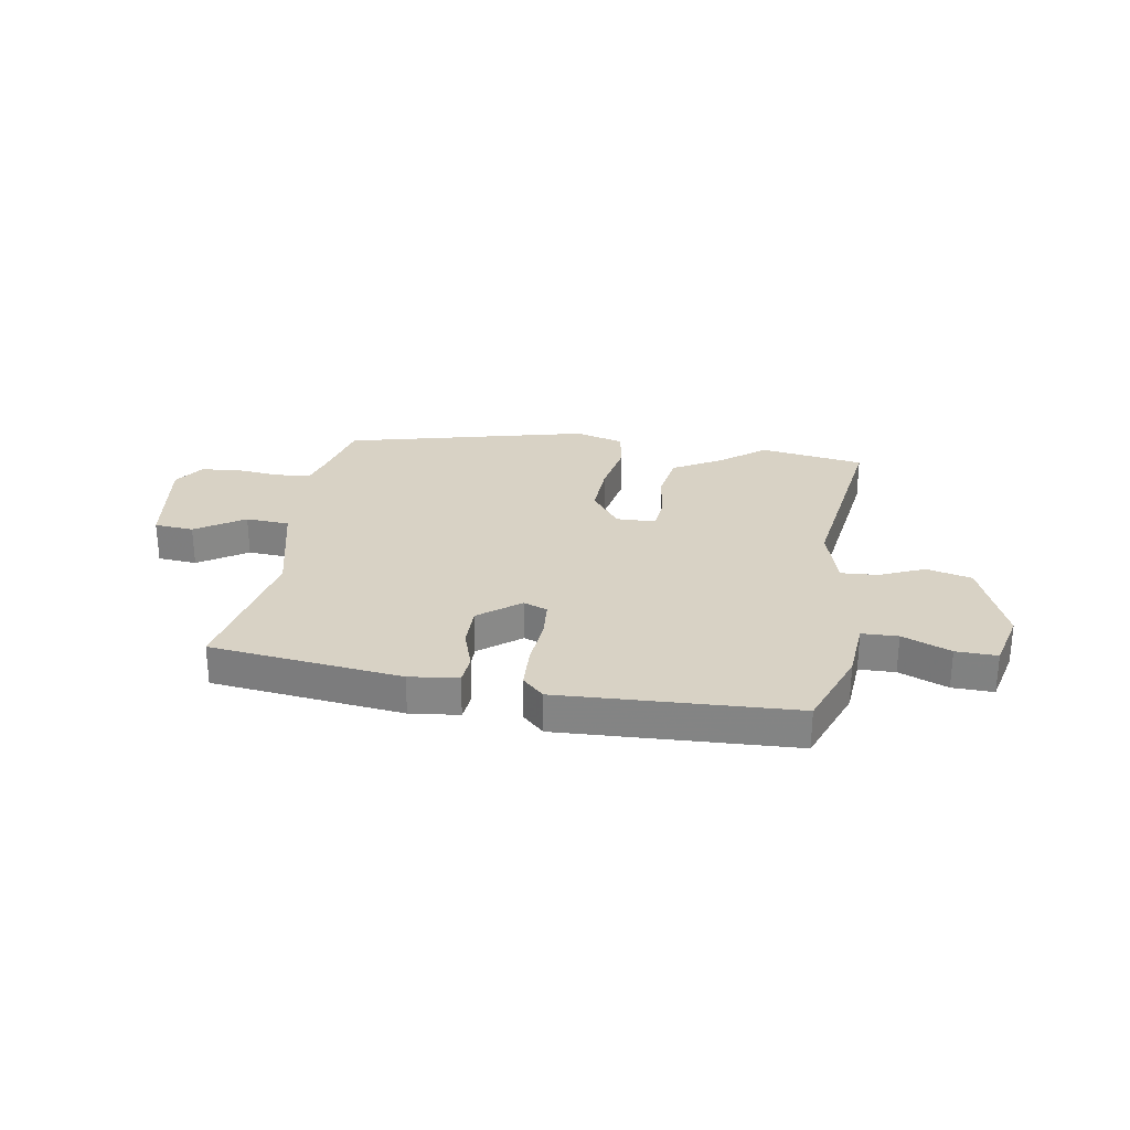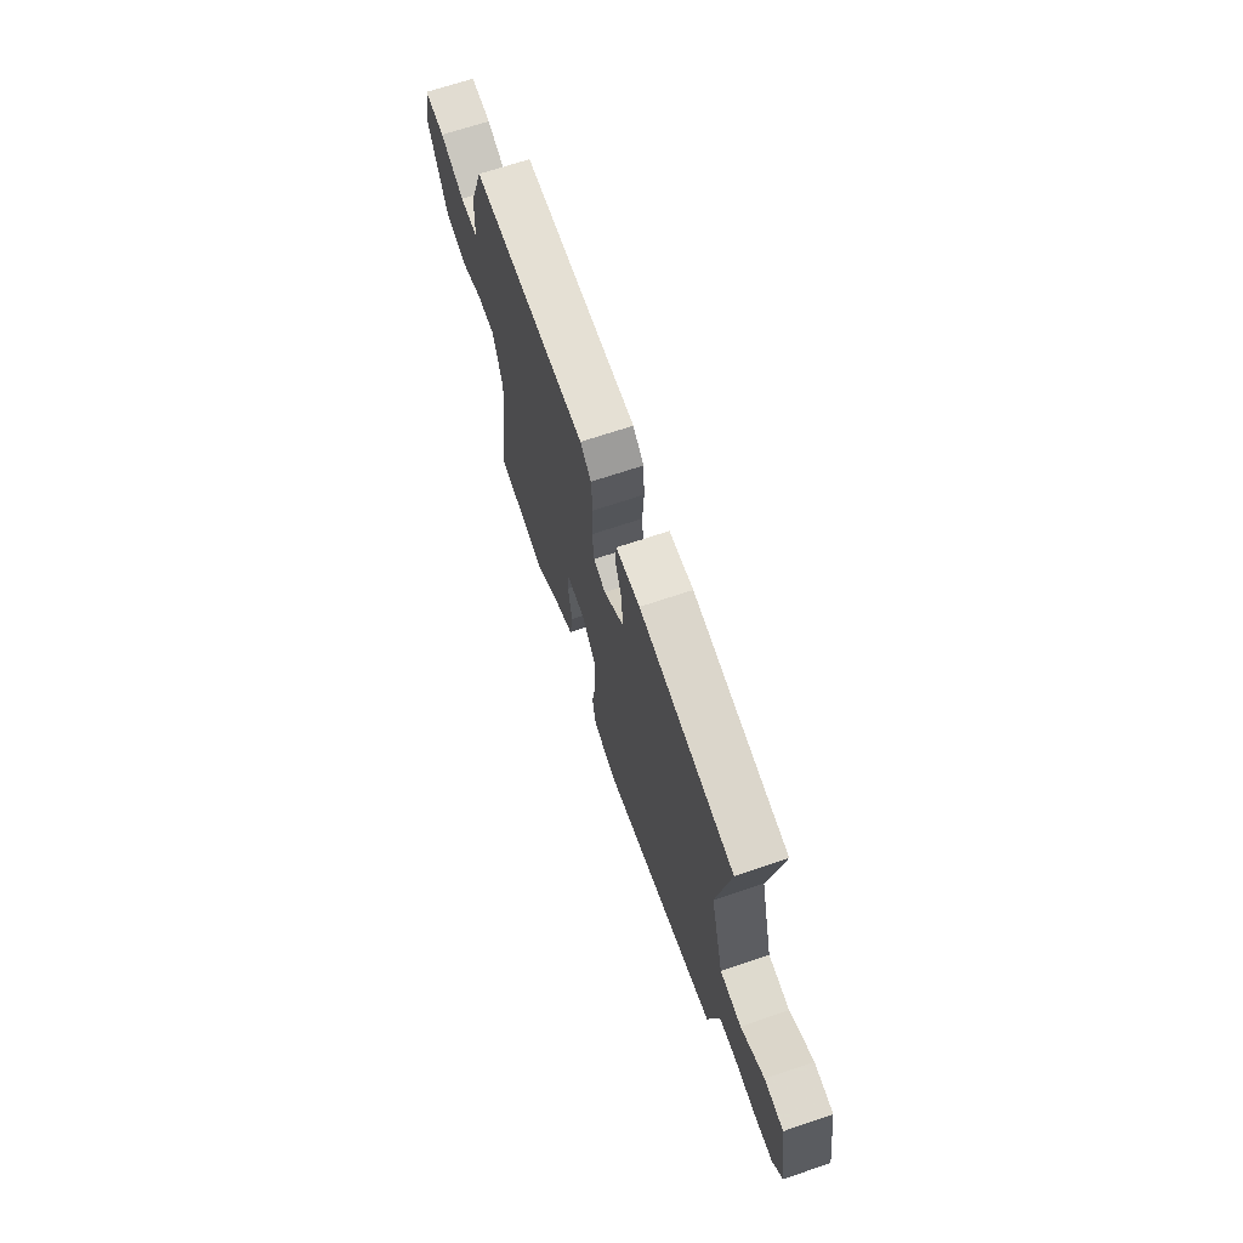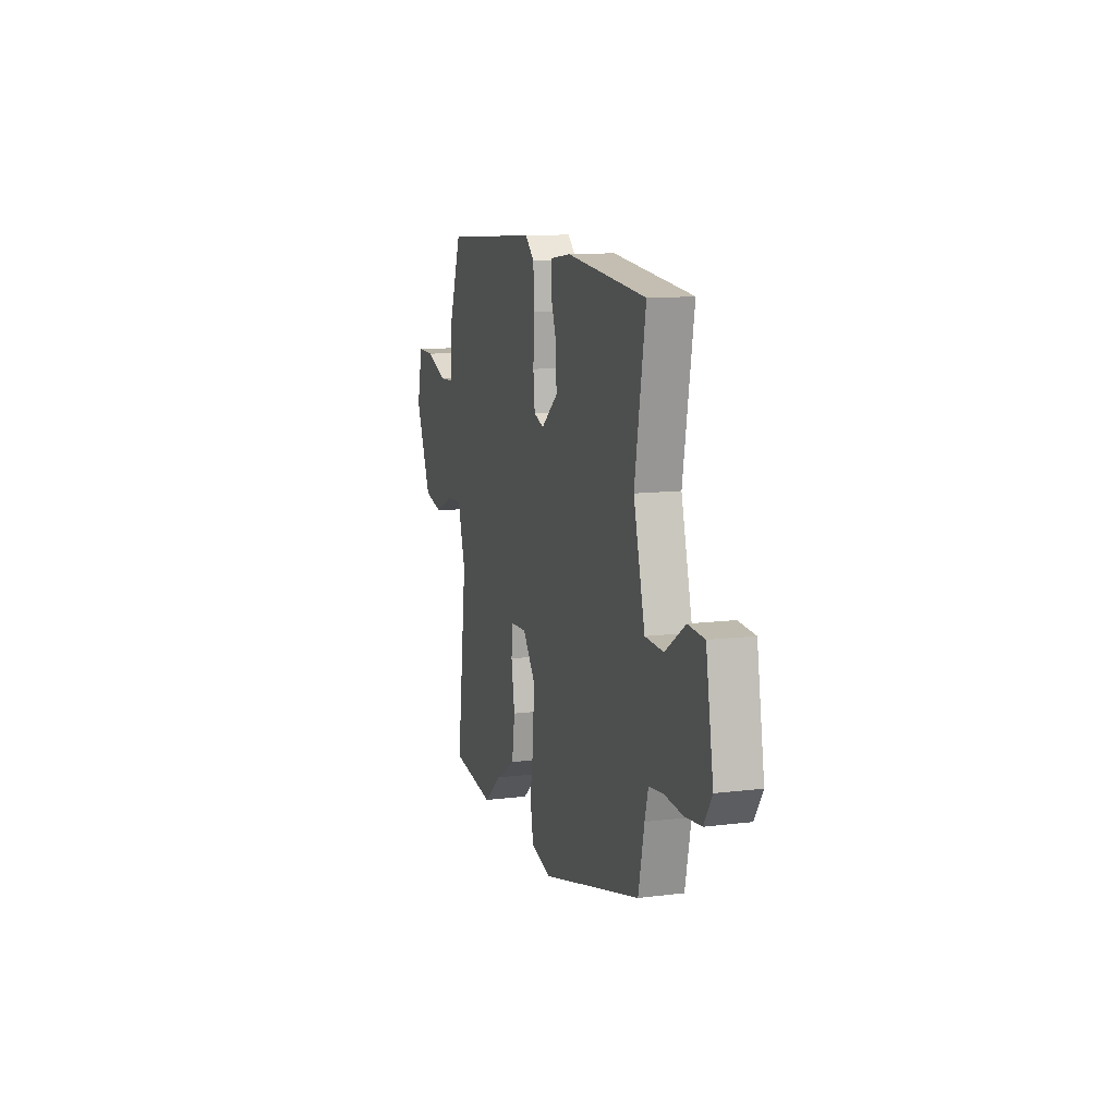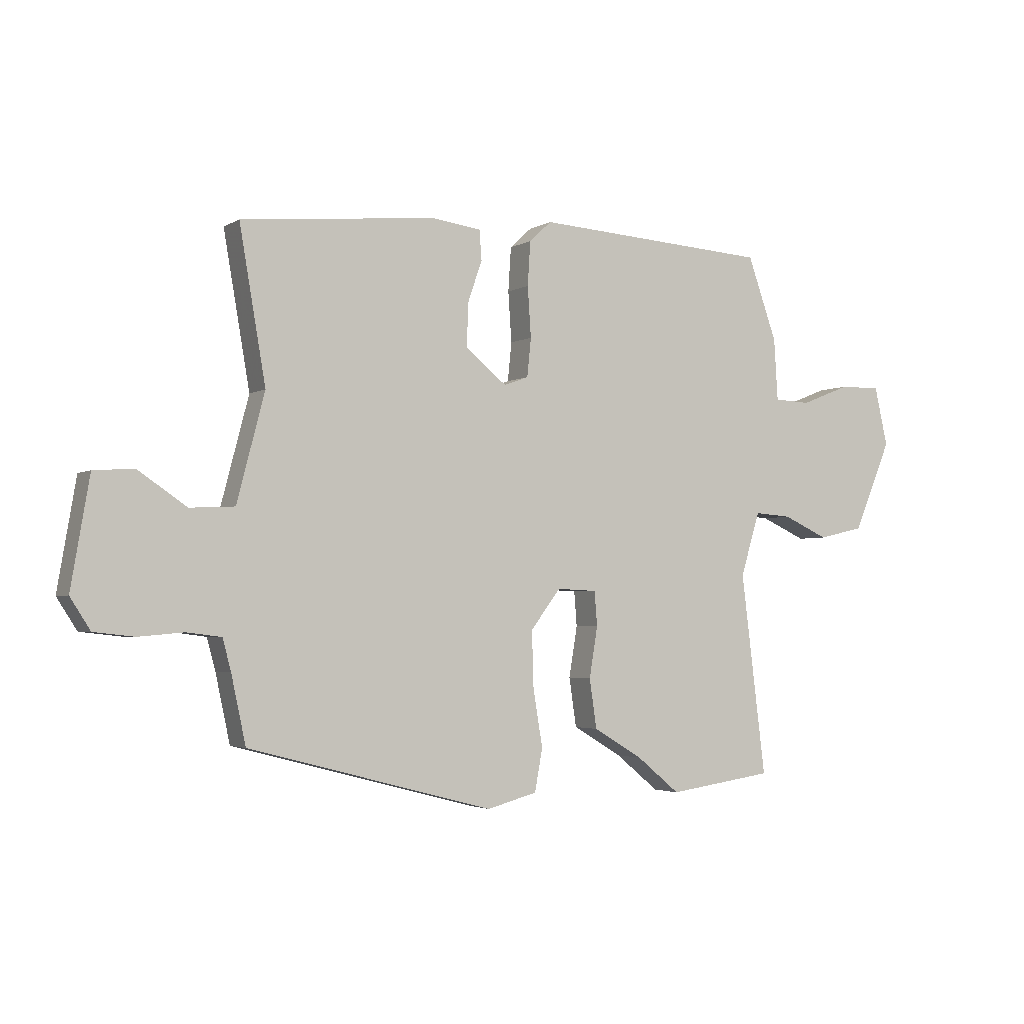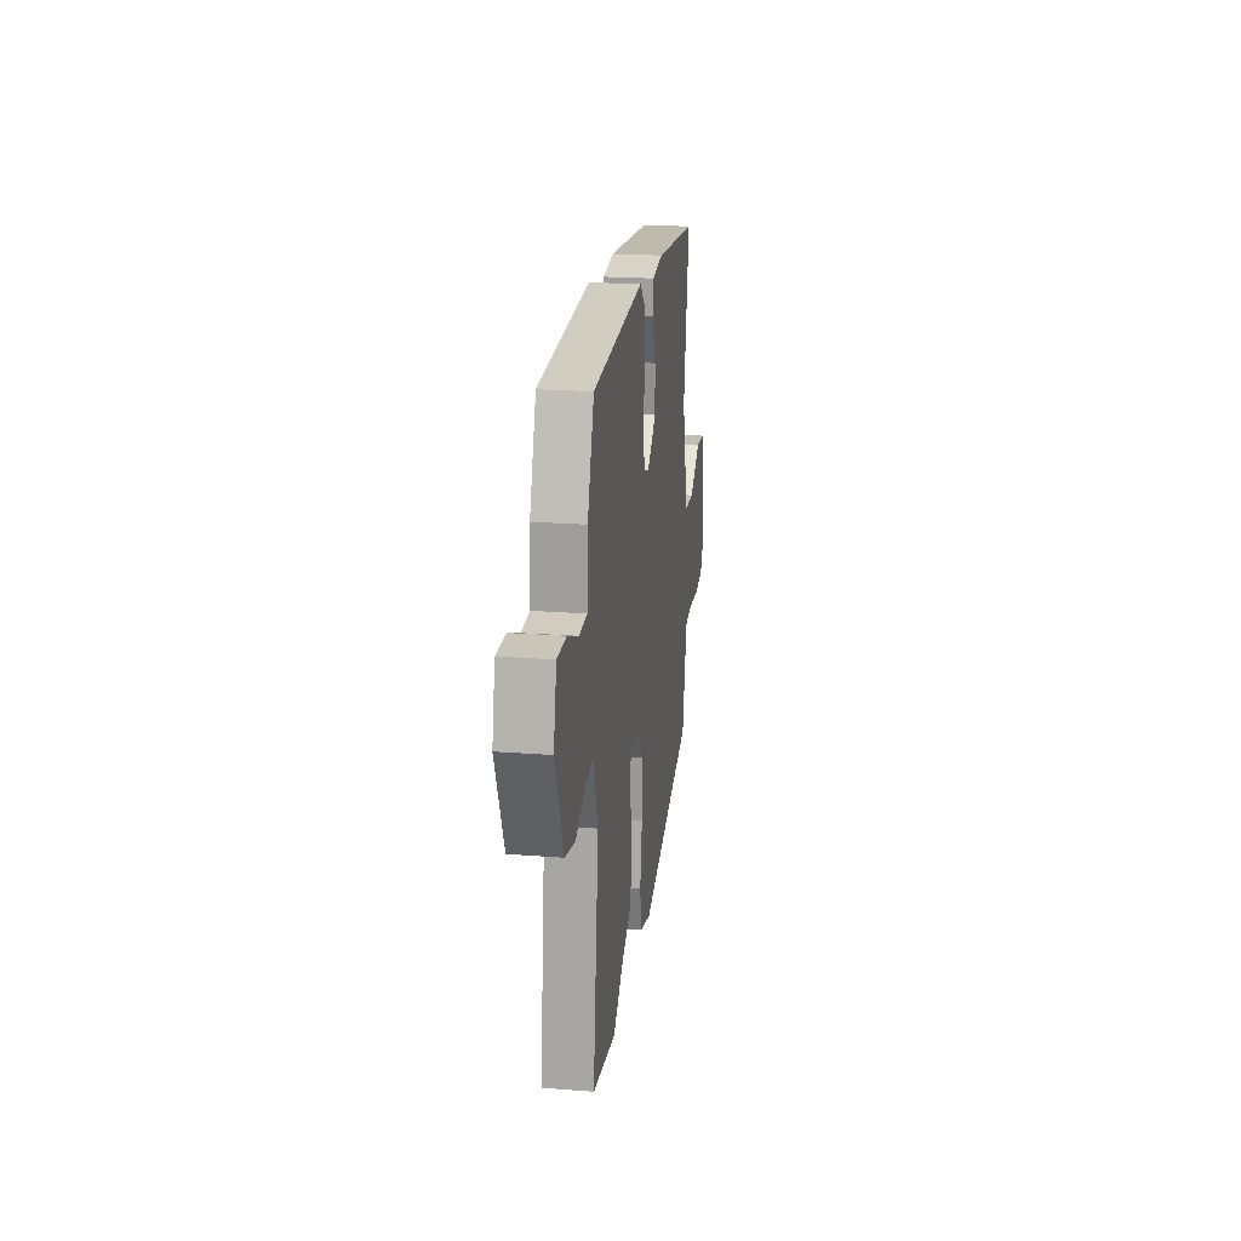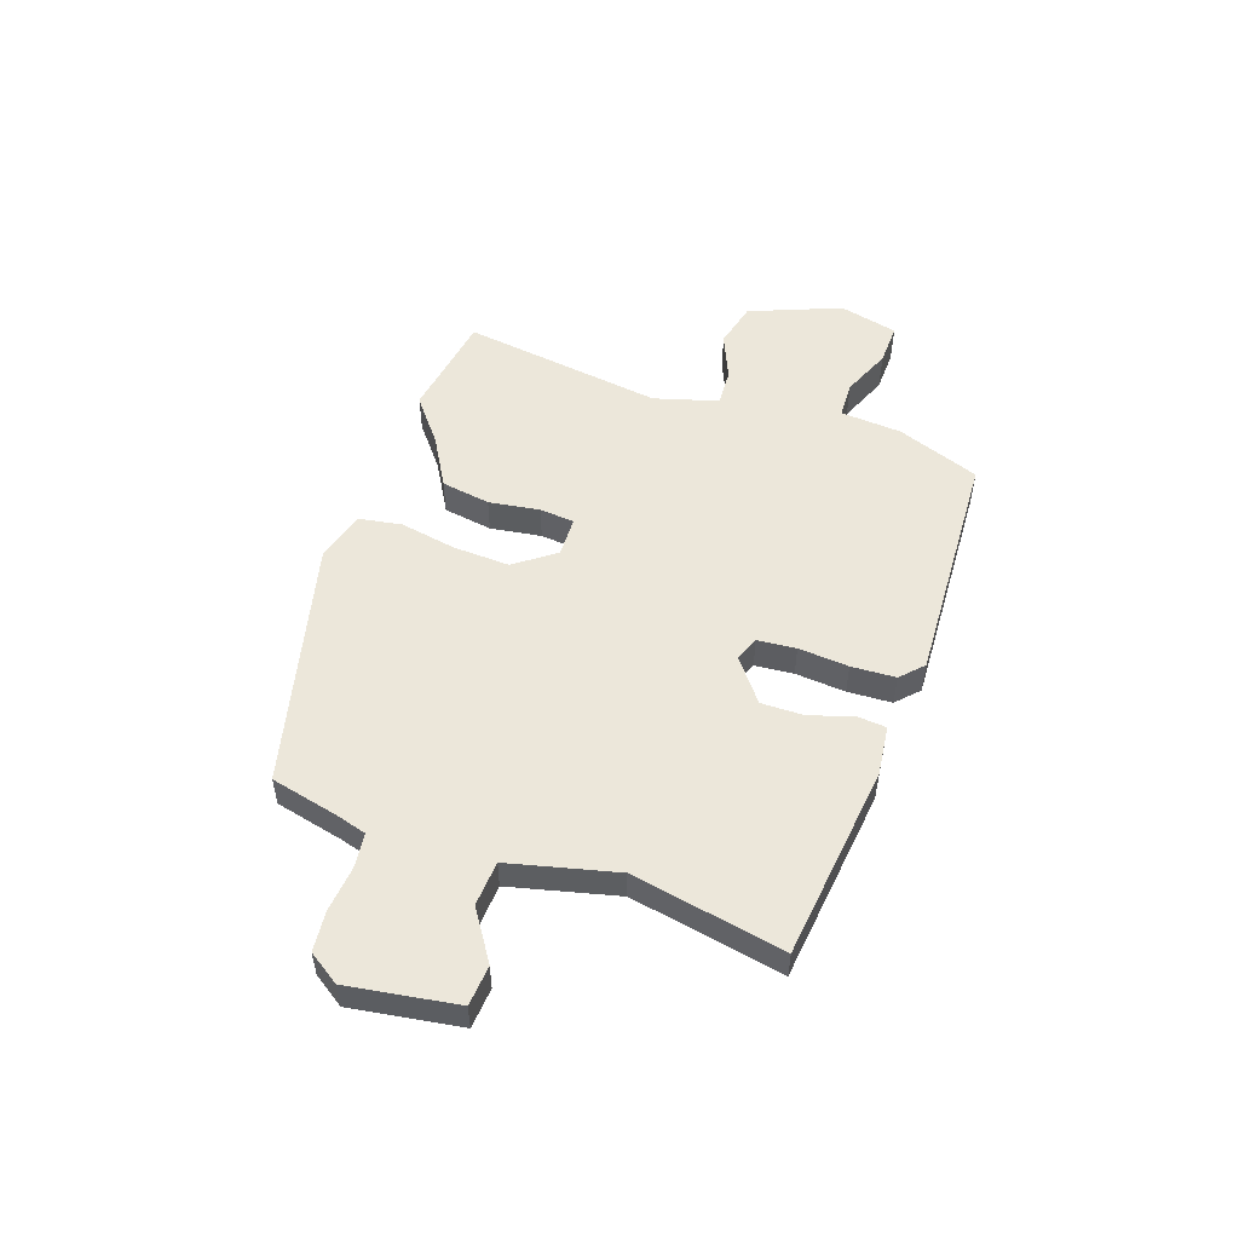
<metadata>
{"format":"obj","ext":"obj","renderer":"f3d","projection":"perspective","resolution":1024,"background":"white","views":[{"elev":27.7,"azim":10.3,"up":"+Y"},{"elev":68.6,"azim":-108.7,"up":"+Z"},{"elev":11.5,"azim":-106.9,"up":"+Z"},{"elev":-2.9,"azim":-28.9,"up":"+Z"},{"elev":21.3,"azim":97.9,"up":"+Z"},{"elev":52.4,"azim":-70.0,"up":"+Y"}]}
</metadata>
<code>
v 0.507 0.07 -0.499
v 0.316 0.07 -0.526
v 0.238 0.07 -0.462
v 0.149 0.07 -0.409
v 0.136 0.07 -0.321
v 0.151 0.07 -0.23
v 0.146 0.07 -0.168
v 0.074 0.07 -0.165
v 0.02 0.07 -0.236
v 0.023 0.07 -0.336
v 0.04 0.07 -0.439
v 0.026 0.07 -0.515
v -0.064 0.07 -0.539
v -0.505 0.07 -0.423
v -0.531 0.07 -0.302
v -0.546 0.07 -0.246
v -0.608 0.07 -0.238
v -0.689 0.07 -0.245
v -0.761 0.07 -0.237
v -0.797 0.07 -0.181
v -0.764 0.07 0.013
v -0.692 0.07 0.018
v -0.605 0.07 -0.041
v -0.525 0.07 -0.037
v -0.475 0.07 0.154
v -0.522 0.07 0.427
v -0.172 0.07 0.462
v -0.083 0.07 0.45
v -0.079 0.07 0.397
v -0.105 0.07 0.322
v -0.107 0.07 0.245
v -0.033 0.07 0.185
v 0.011 0.07 0.201
v 0.018 0.07 0.27
v 0.012 0.07 0.36
v 0.017 0.07 0.439
v 0.057 0.07 0.476
v 0.483 0.07 0.449
v 0.536 0.07 0.3
v 0.543 0.07 0.189
v 0.609 0.07 0.186
v 0.698 0.07 0.221
v 0.773 0.07 0.222
v 0.797 0.07 0.116
v 0.729 0.07 -0.046
v 0.646 0.07 -0.065
v 0.564 0.07 -0.028
v 0.497 0.07 -0.023
v 0.462 0.07 -0.137
v 0.507 0 -0.499
v 0.316 0 -0.526
v 0.238 0 -0.462
v 0.149 0 -0.409
v 0.136 0 -0.321
v 0.151 0 -0.23
v 0.146 0 -0.168
v 0.074 0 -0.165
v 0.02 0 -0.236
v 0.023 0 -0.336
v 0.04 0 -0.439
v 0.026 0 -0.515
v -0.064 0 -0.539
v -0.505 0 -0.423
v -0.531 0 -0.302
v -0.546 0 -0.246
v -0.608 0 -0.238
v -0.689 0 -0.245
v -0.761 0 -0.237
v -0.797 0 -0.181
v -0.764 0 0.013
v -0.692 0 0.018
v -0.605 0 -0.041
v -0.525 0 -0.037
v -0.475 0 0.154
v -0.522 0 0.427
v -0.172 0 0.462
v -0.083 0 0.45
v -0.079 0 0.397
v -0.105 0 0.322
v -0.107 0 0.245
v -0.033 0 0.185
v 0.011 0 0.201
v 0.018 0 0.27
v 0.012 0 0.36
v 0.017 0 0.439
v 0.057 0 0.476
v 0.483 0 0.449
v 0.536 0 0.3
v 0.543 0 0.189
v 0.609 0 0.186
v 0.698 0 0.221
v 0.773 0 0.222
v 0.797 0 0.116
v 0.729 0 -0.046
v 0.646 0 -0.065
v 0.564 0 -0.028
v 0.497 0 -0.023
v 0.462 0 -0.137
f 45 46 47
f 44 45 47
f 43 44 47
f 42 43 47
f 41 42 47
f 40 41 47 48
f 40 48 49
f 39 40 49
f 38 39 49
f 37 38 49
f 36 37 49
f 35 36 49
f 34 35 49
f 28 29 30
f 27 28 30
f 26 27 30
f 25 26 30
f 24 25 30 31
f 21 22 23
f 20 21 23
f 19 20 23
f 18 19 23
f 17 18 23
f 16 17 23 24
f 24 31 32
f 16 24 32
f 15 16 32
f 13 14 15
f 12 13 15
f 11 12 15
f 10 11 15
f 3 4 5 6
f 3 6 7
f 2 3 7
f 1 2 7
f 49 1 7
f 34 49 7
f 33 34 7
f 9 10 15 32
f 8 9 32 33
f 7 8 33
f 96 95 94
f 96 94 93
f 96 93 92
f 96 92 91
f 96 91 90
f 97 96 90 89
f 98 97 89
f 98 89 88
f 98 88 87
f 98 87 86
f 98 86 85
f 98 85 84
f 98 84 83
f 79 78 77
f 79 77 76
f 79 76 75
f 79 75 74
f 80 79 74 73
f 72 71 70
f 72 70 69
f 72 69 68
f 72 68 67
f 72 67 66
f 73 72 66 65
f 81 80 73
f 81 73 65
f 81 65 64
f 64 63 62
f 64 62 61
f 64 61 60
f 64 60 59
f 55 54 53 52
f 56 55 52
f 56 52 51
f 56 51 50
f 56 50 98
f 56 98 83
f 56 83 82
f 81 64 59 58
f 82 81 58 57
f 82 57 56
f 1 50 51 2
f 2 51 52 3
f 3 52 53 4
f 4 53 54 5
f 5 54 55 6
f 6 55 56 7
f 7 56 57 8
f 8 57 58 9
f 9 58 59 10
f 10 59 60 11
f 11 60 61 12
f 12 61 62 13
f 13 62 63 14
f 14 63 64 15
f 15 64 65 16
f 16 65 66 17
f 17 66 67 18
f 18 67 68 19
f 19 68 69 20
f 20 69 70 21
f 21 70 71 22
f 22 71 72 23
f 23 72 73 24
f 24 73 74 25
f 25 74 75 26
f 26 75 76 27
f 27 76 77 28
f 28 77 78 29
f 29 78 79 30
f 30 79 80 31
f 31 80 81 32
f 32 81 82 33
f 33 82 83 34
f 34 83 84 35
f 35 84 85 36
f 36 85 86 37
f 37 86 87 38
f 38 87 88 39
f 39 88 89 40
f 40 89 90 41
f 41 90 91 42
f 42 91 92 43
f 43 92 93 44
f 44 93 94 45
f 45 94 95 46
f 46 95 96 47
f 47 96 97 48
f 48 97 98 49
f 49 98 50 1

</code>
